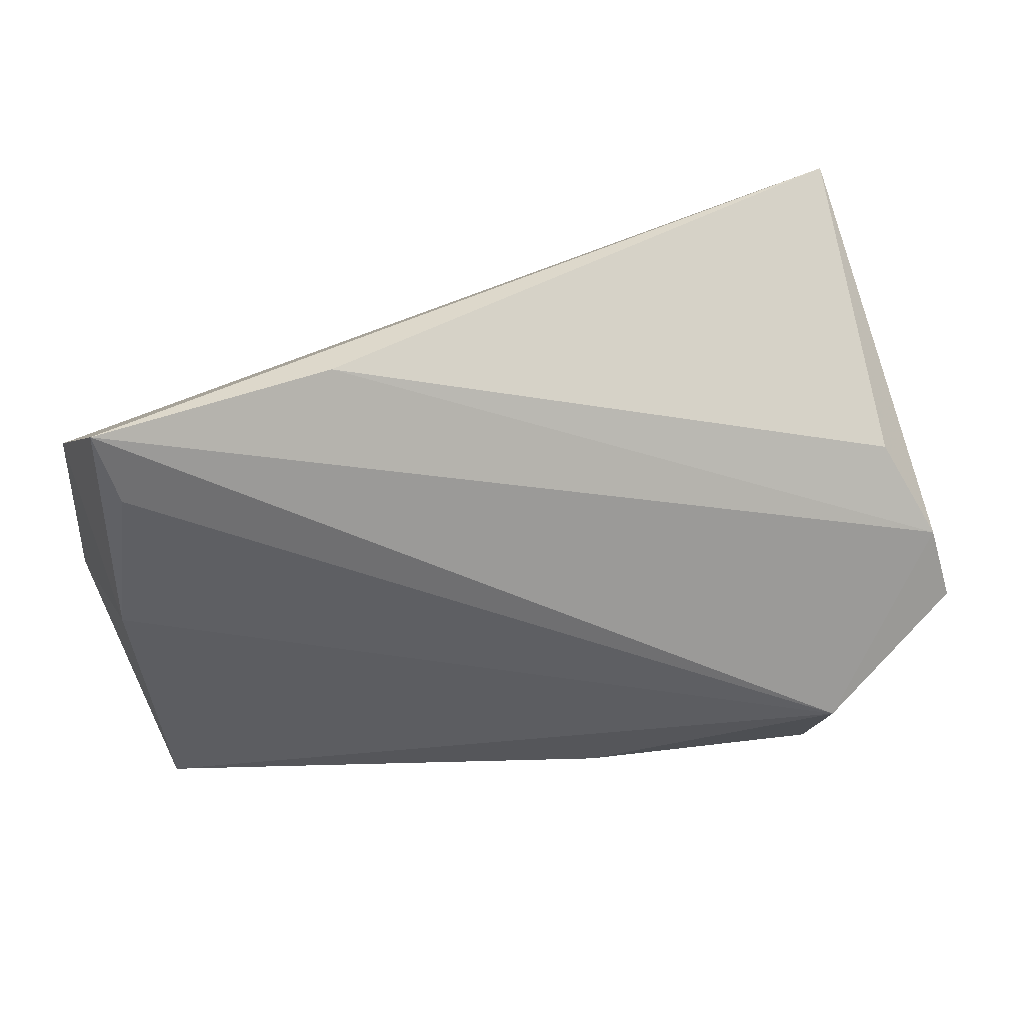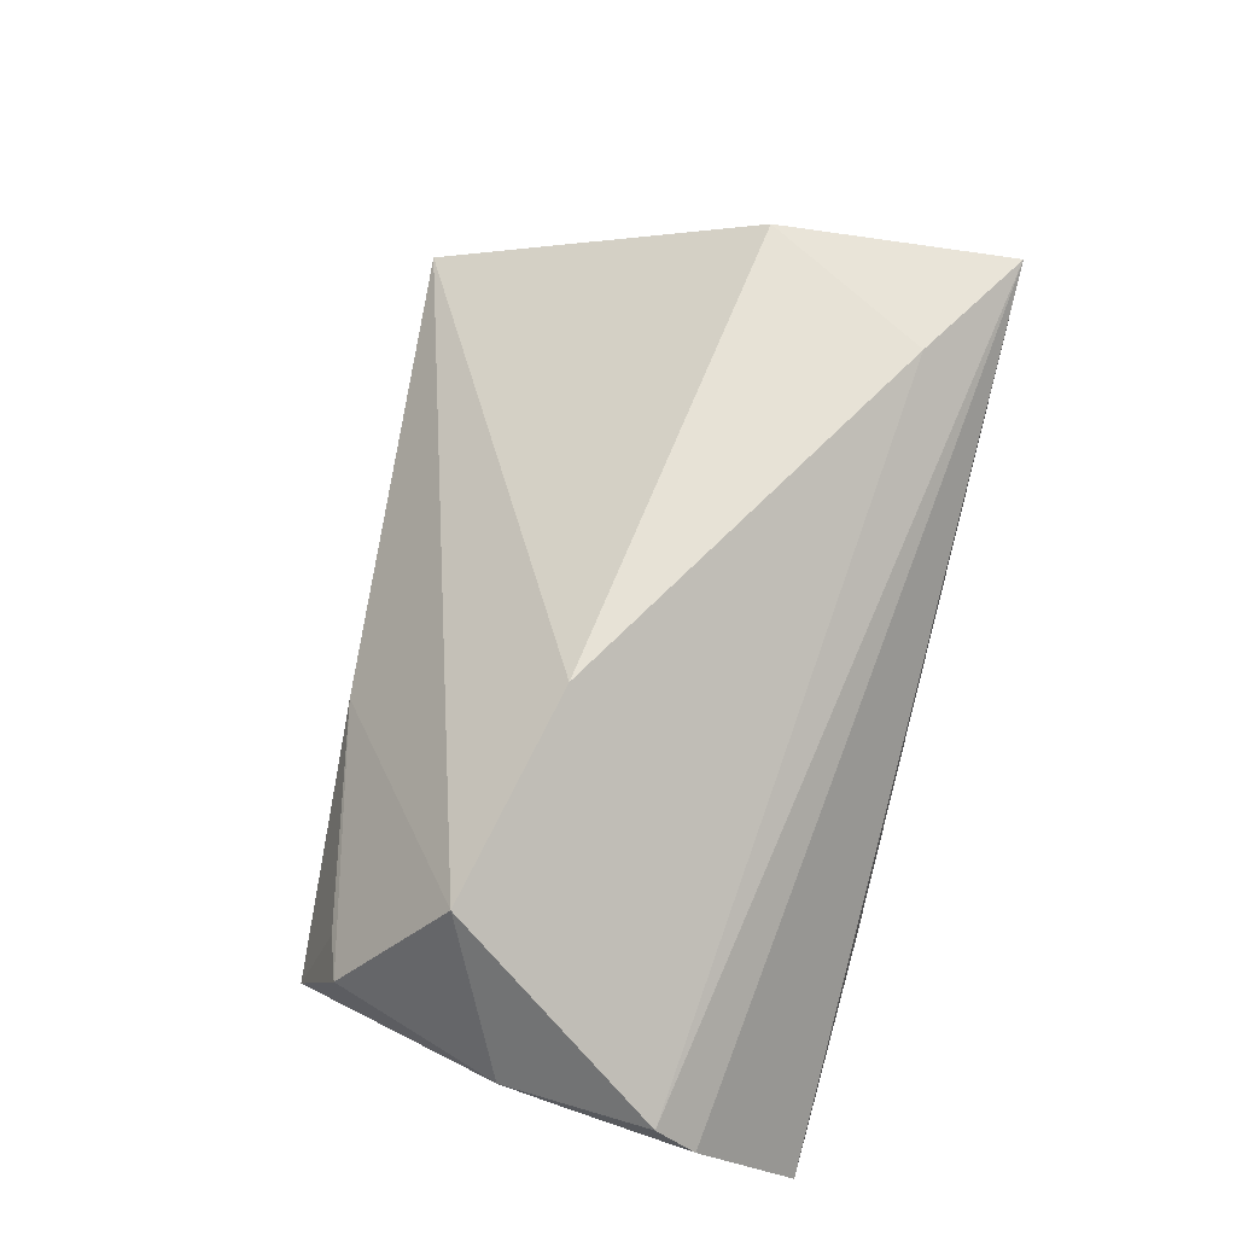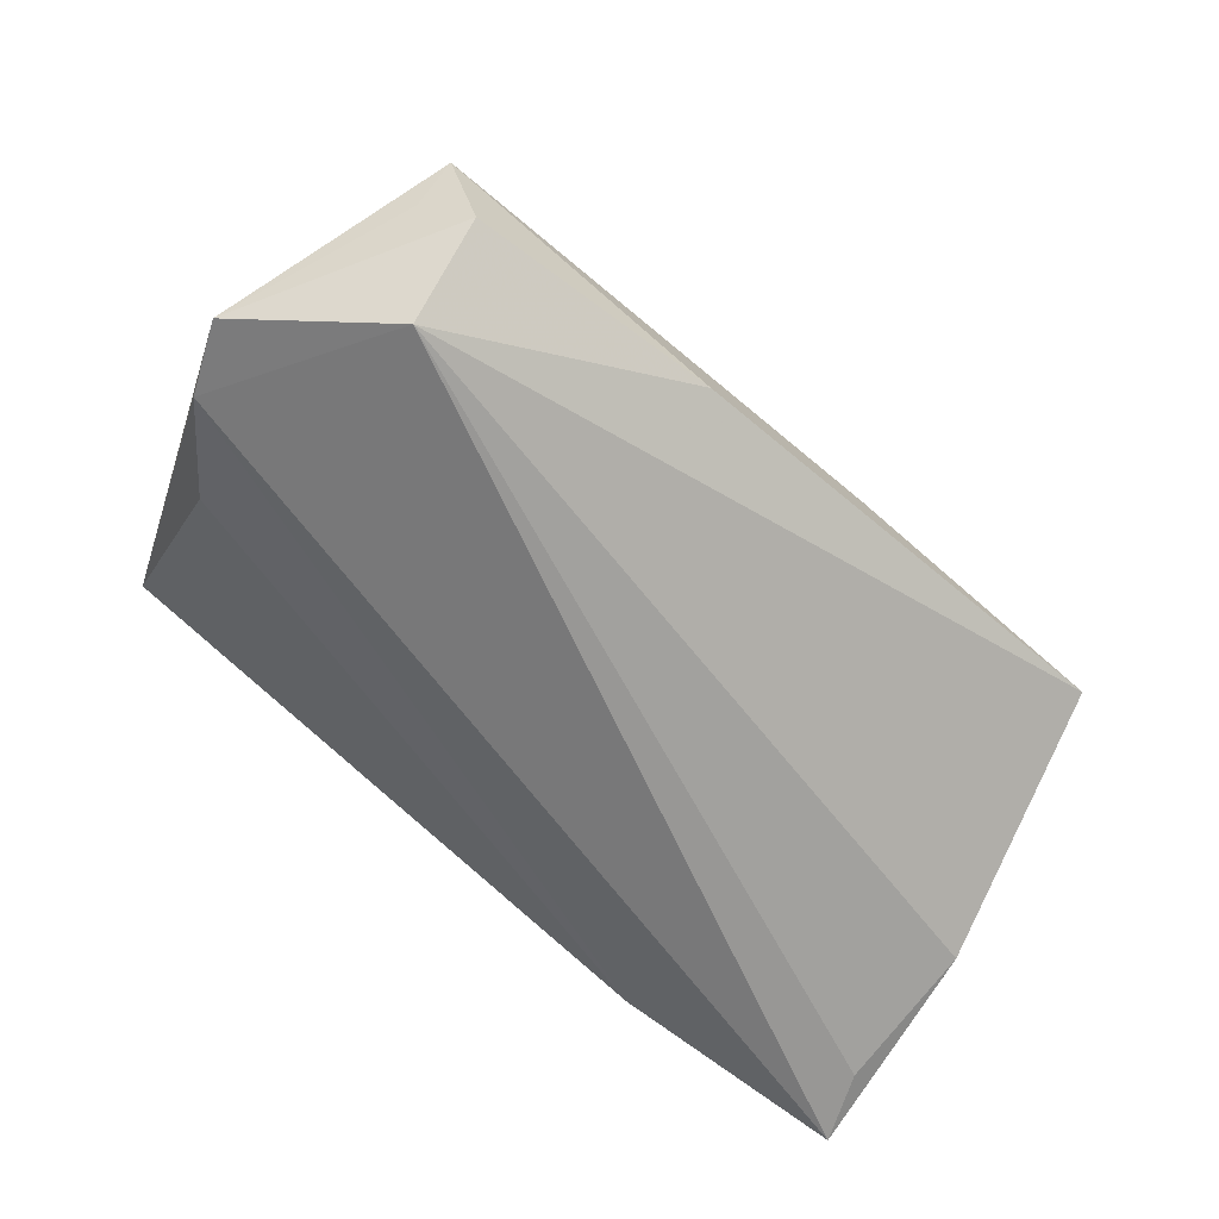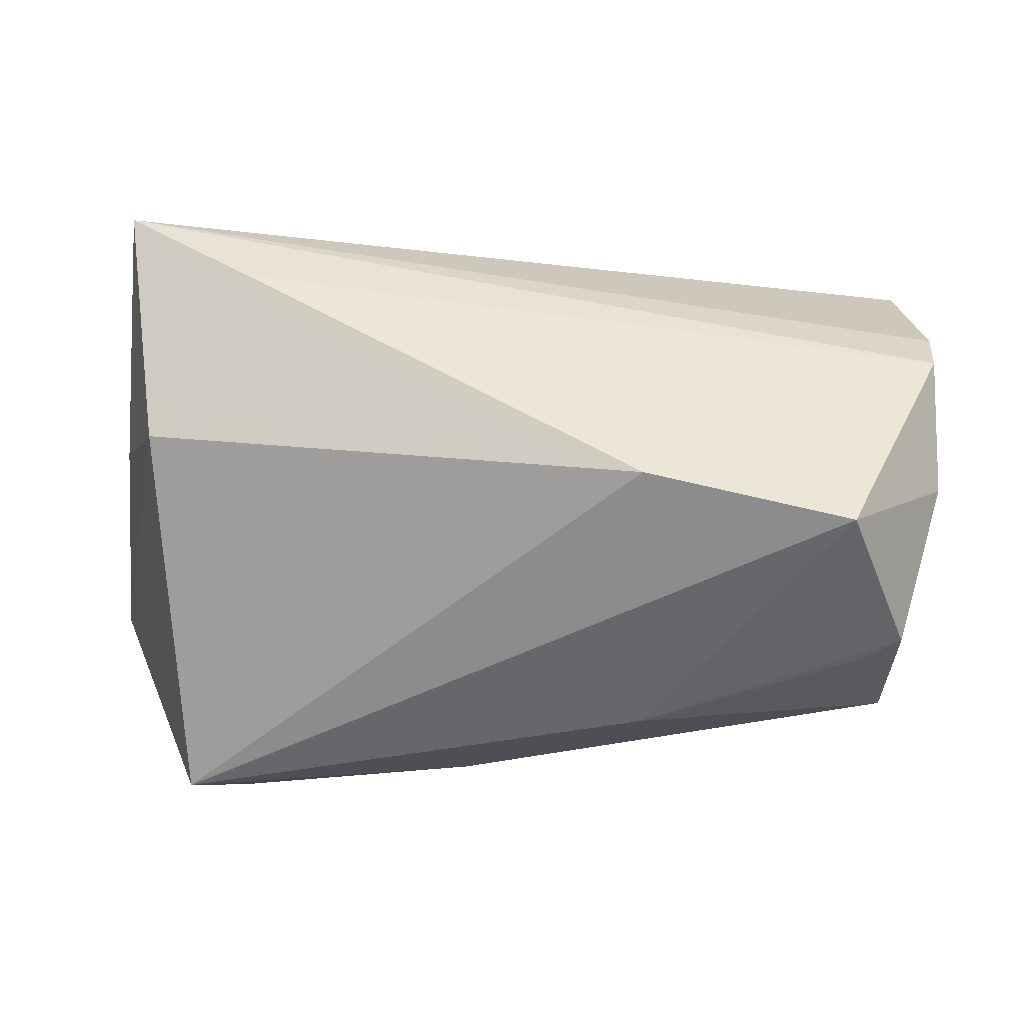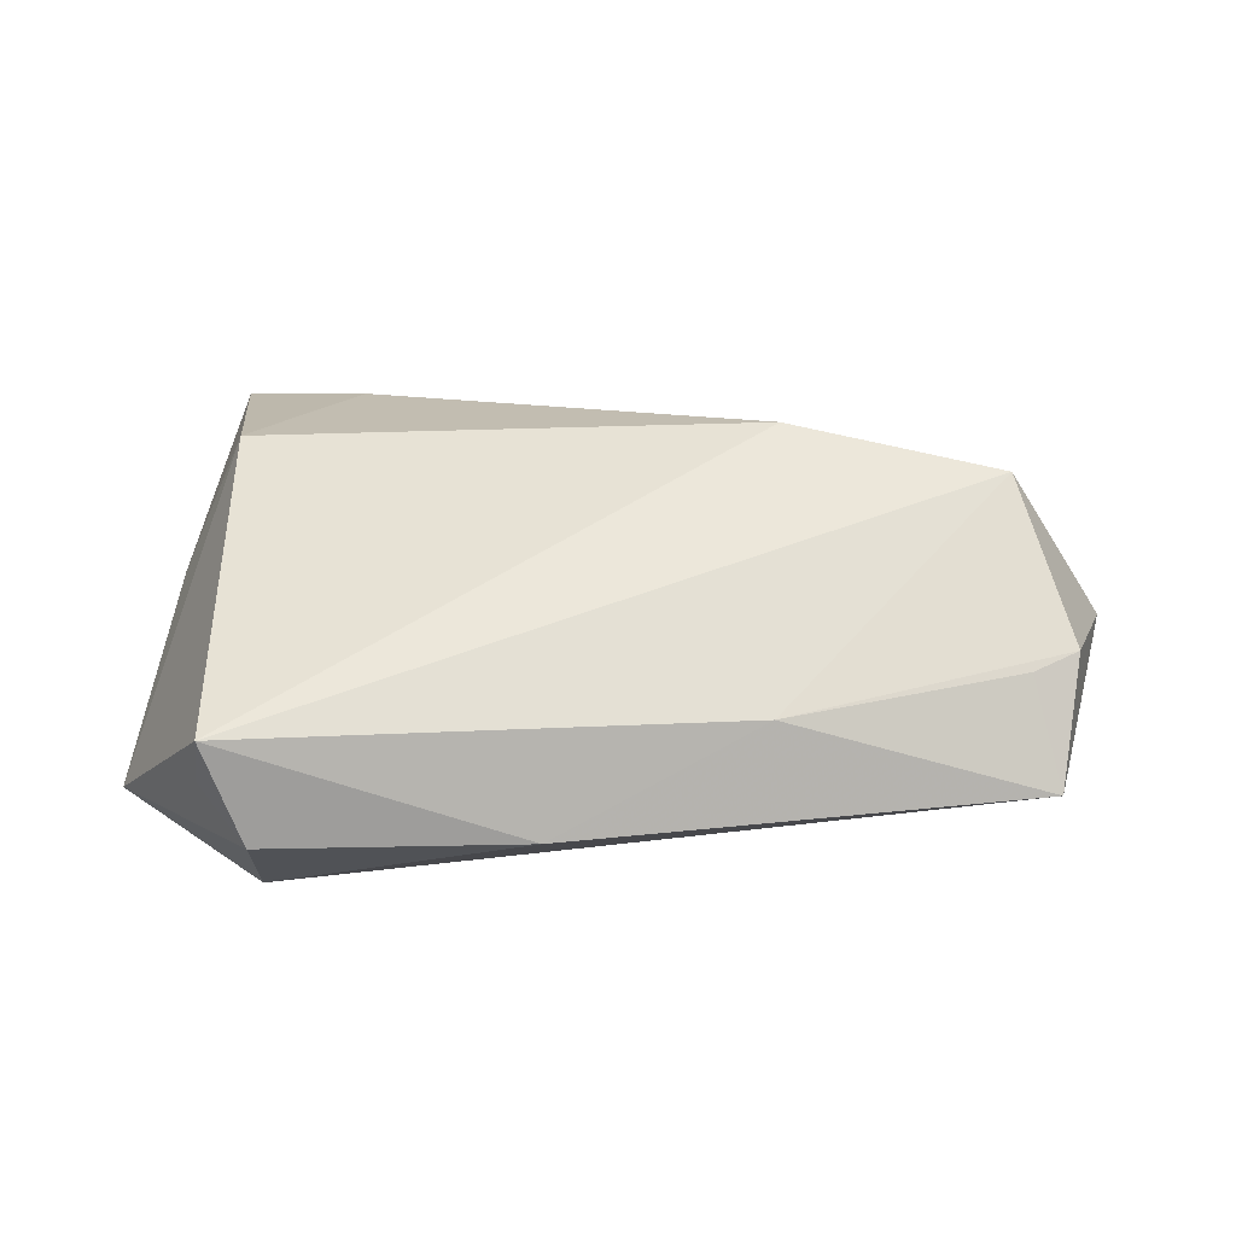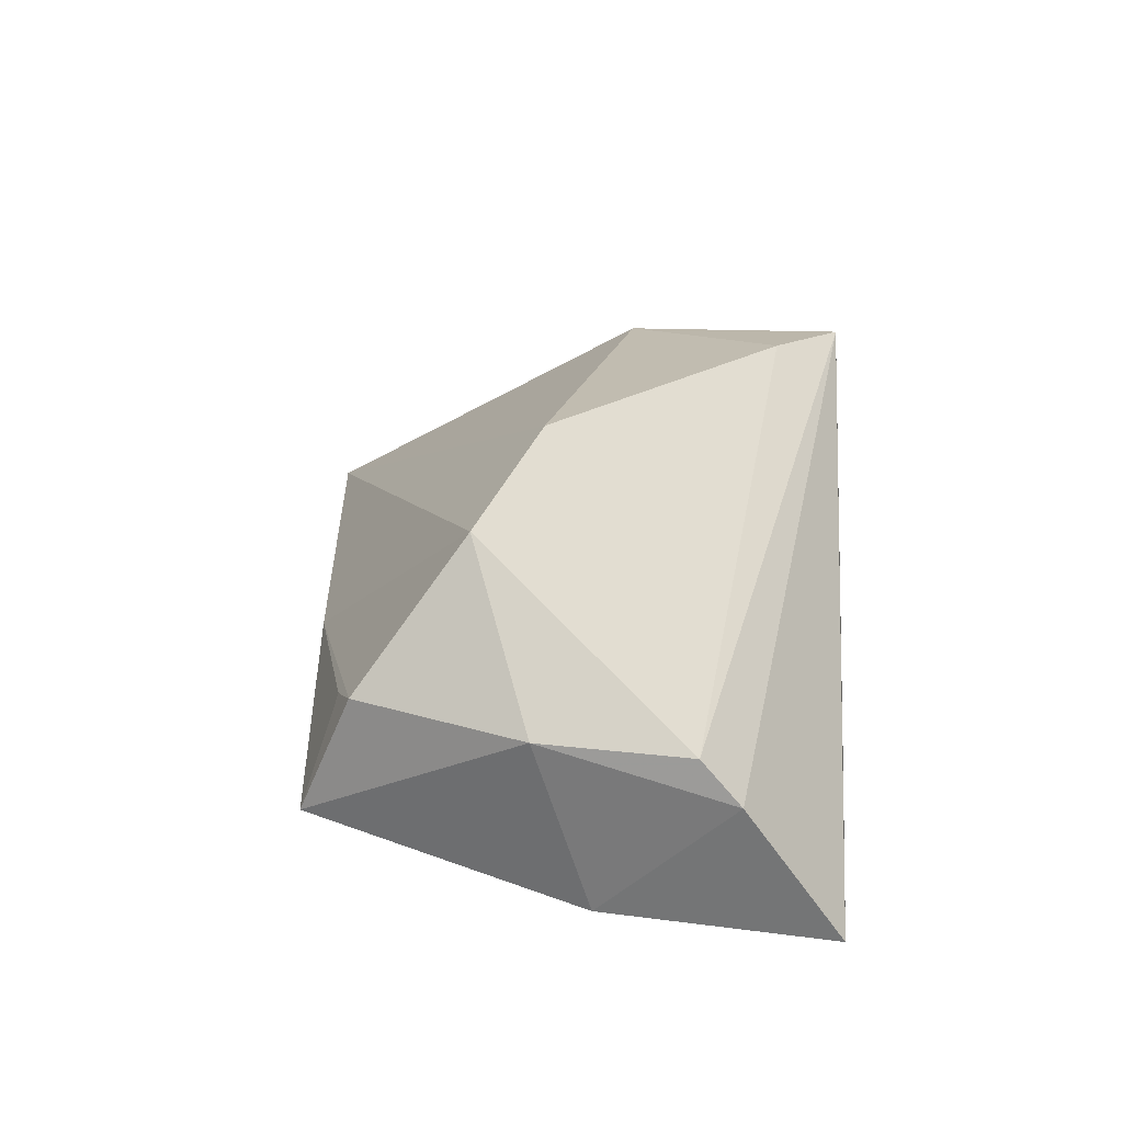
<metadata>
{"format":"obj","ext":"obj","renderer":"f3d","projection":"perspective","resolution":1024,"background":"white","views":[{"elev":35.7,"azim":166.6,"up":"+Y"},{"elev":66.1,"azim":105.0,"up":"+Z"},{"elev":-68.2,"azim":-32.5,"up":"+Z"},{"elev":-11.9,"azim":5.8,"up":"+Y"},{"elev":16.7,"azim":0.3,"up":"+Z"},{"elev":19.7,"azim":95.0,"up":"+Z"}]}
</metadata>
<code>
v -0.0396 -0.02566 -0.02103
v 0.01666 -0.0299 -0.0002906
v -0.04499 -0.03329 -0.006219
v -0.05744 -0.01302 -0.0145
v 0.01838 -0.002109 0.02628
v -0.00815 -0.03466 -0.01268
v 0.0252 0.03439 -0.01383
v 0.05693 0.0224 -0.003766
v 0.05683 0.01769 0.001707
v -0.04495 0.004822 0.02309
v -0.03933 -0.03691 -0.01242
v 0.05657 -0.00017 0.002721
v -0.05252 0.006449 0.006106
v 0.04859 -0.02675 -0.01011
v -0.04397 -0.03792 7.981e-05
v -0.04866 0.008176 -0.007902
v 0.05079 -0.02035 0.004536
v -0.04831 0.03439 0.02237
v -0.055 -0.003594 -0.01262
v -0.03238 0.02564 0.02404
v 0.05099 0.02473 -0.02103
v 0.0453 -0.02257 0.002745
v 0.04437 -0.007722 0.02177
v 0.05348 0.03392 -0.02103
v 0.05283 0.006229 -0.01894
f 19 1 4
f 24 1 19
f 4 18 19
f 18 16 19
f 7 18 24
f 7 16 18
f 24 19 7
f 7 19 16
f 13 18 4
f 4 10 13
f 13 10 18
f 23 9 5
f 24 18 8
f 18 9 8
f 21 1 24
f 4 1 11
f 18 10 20
f 10 5 20
f 20 9 18
f 20 5 9
f 24 8 25
f 25 21 24
f 14 1 25
f 1 21 25
f 12 17 14
f 14 25 12
f 12 8 9
f 12 25 8
f 12 9 23
f 23 17 12
f 15 5 10
f 23 5 15
f 15 10 4
f 4 11 3
f 3 15 4
f 11 15 3
f 2 17 23
f 23 15 2
f 6 15 11
f 6 1 14
f 6 11 1
f 14 2 6
f 6 2 15
f 14 17 22
f 22 2 14
f 17 2 22

</code>
